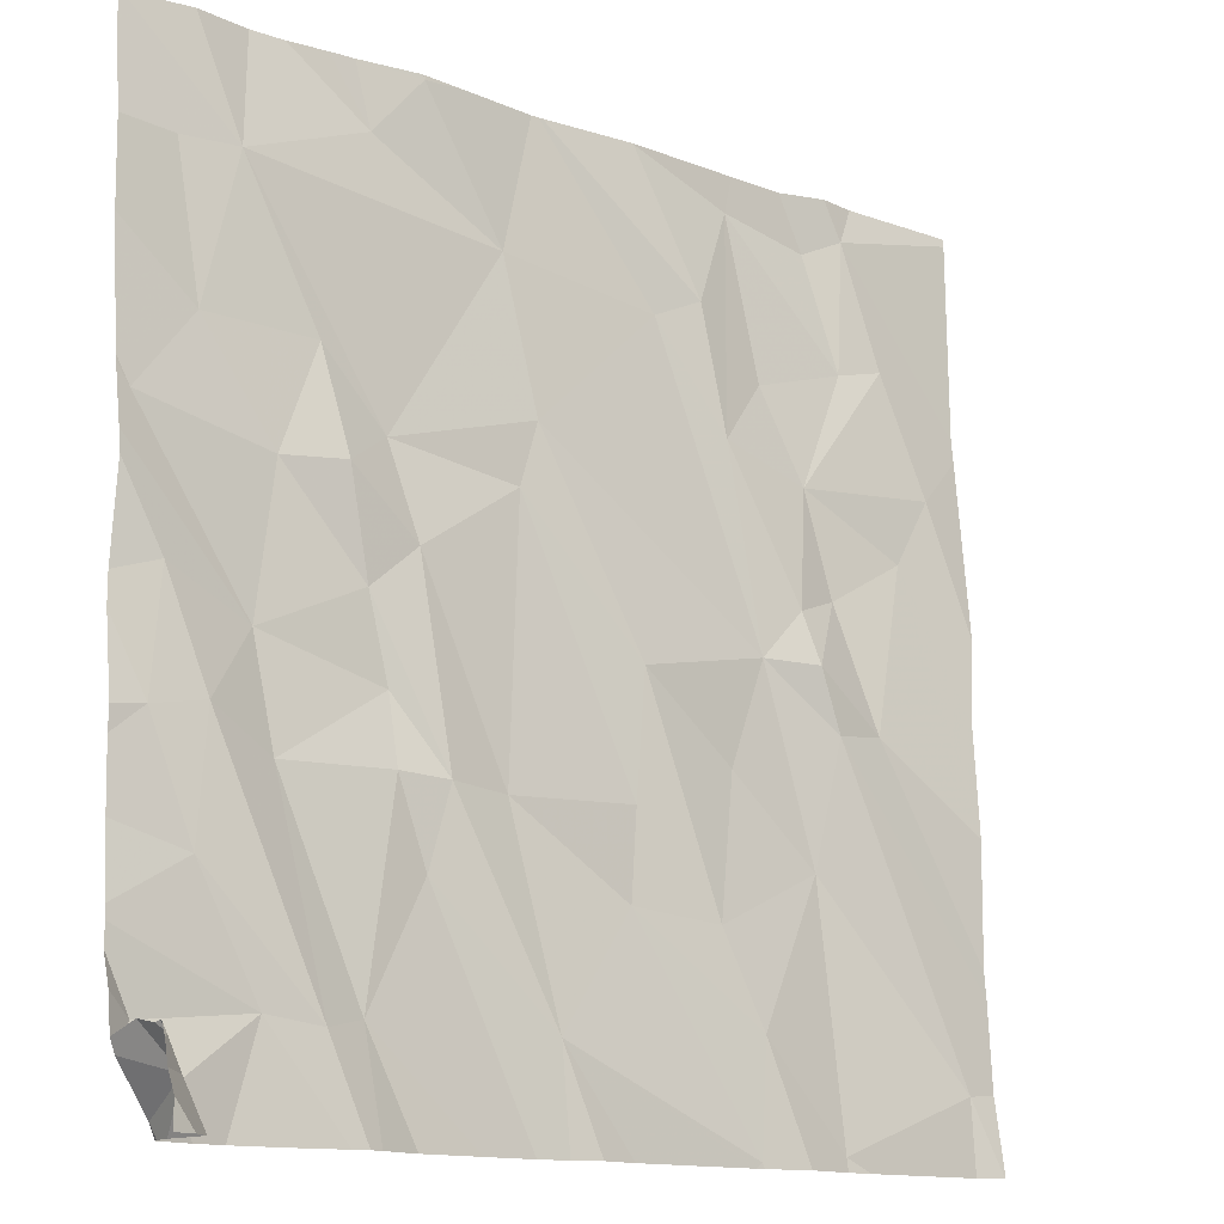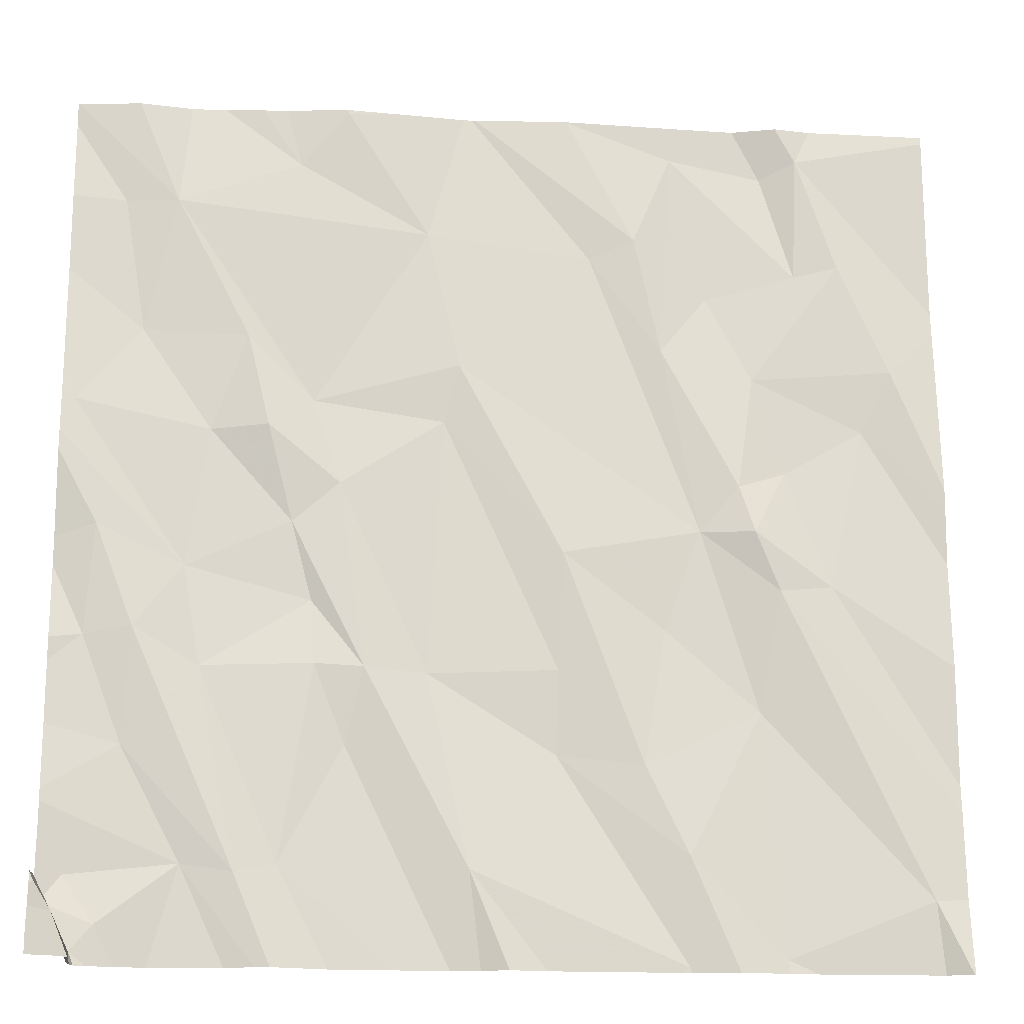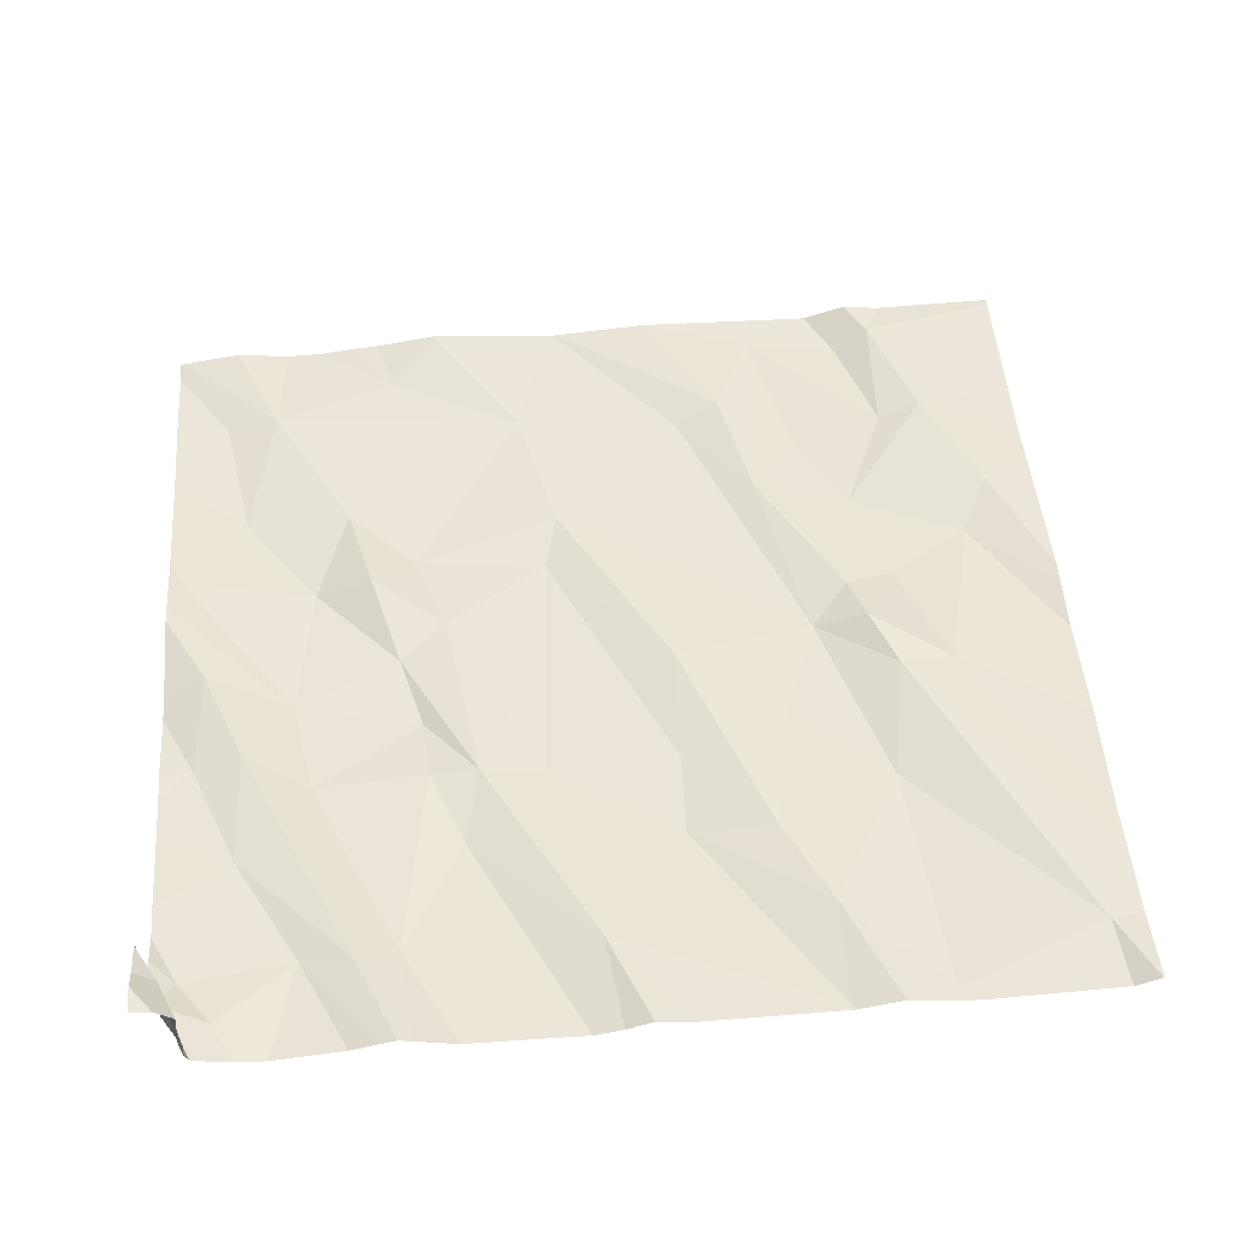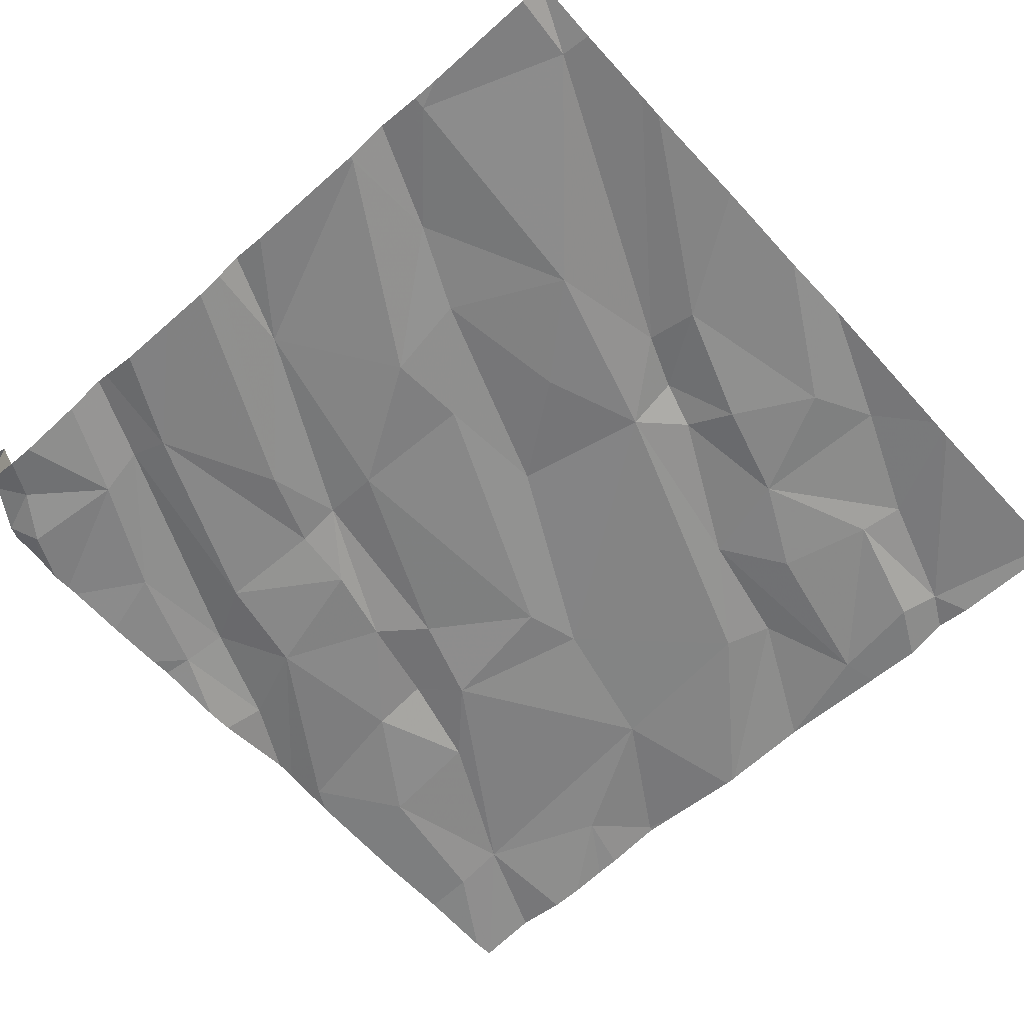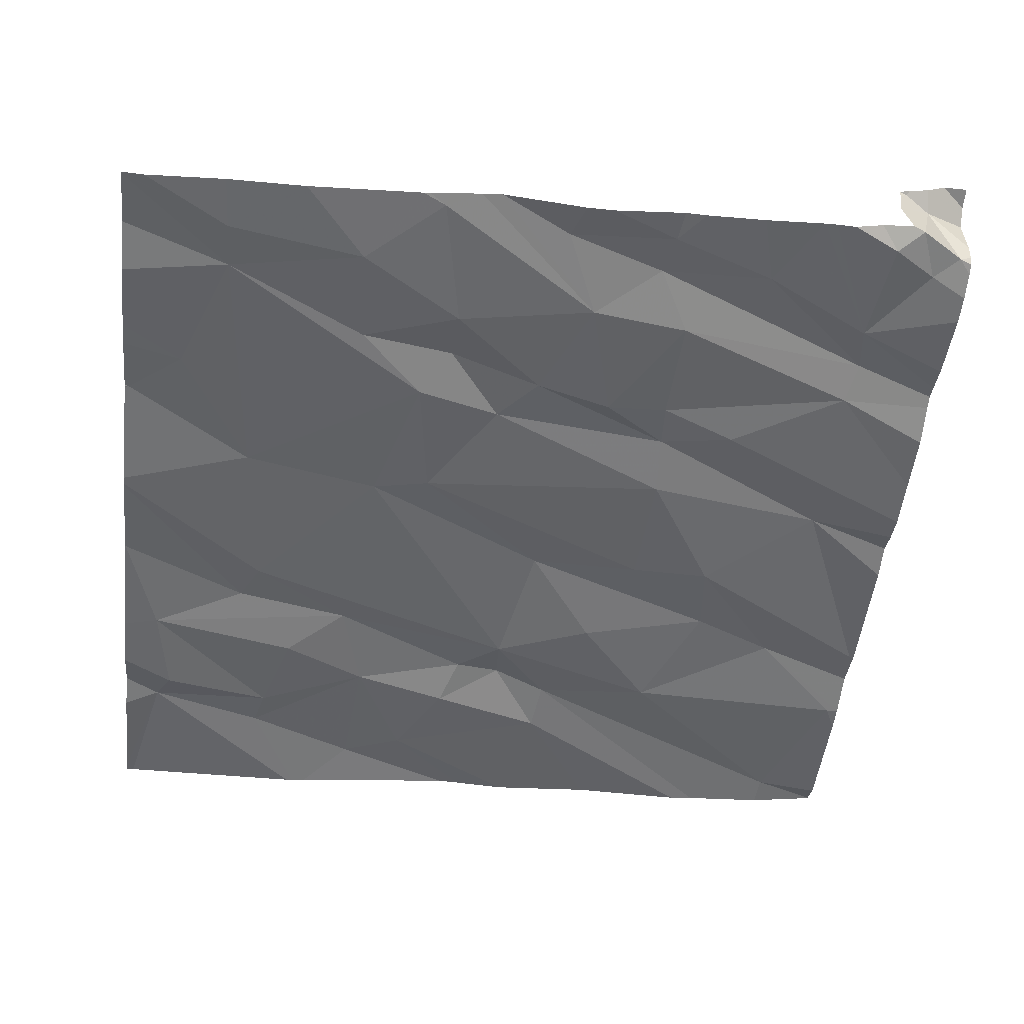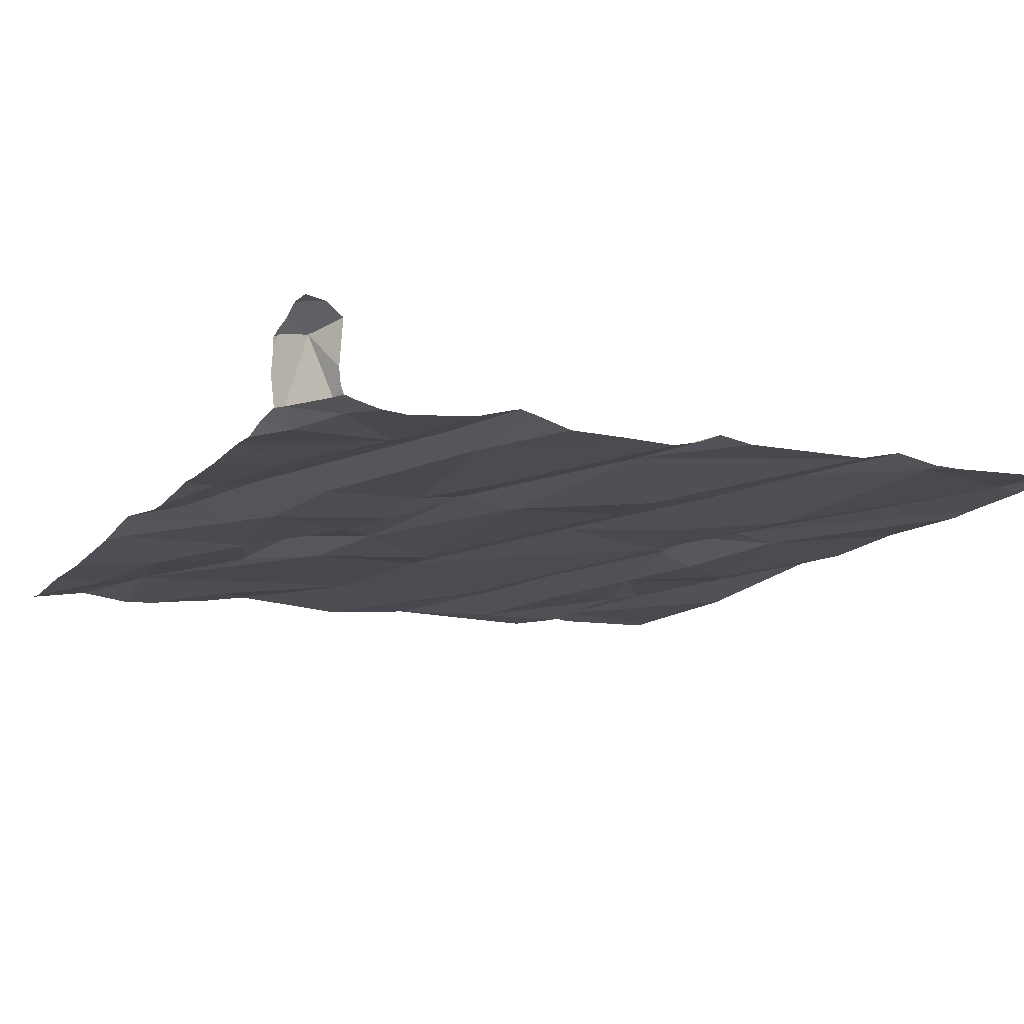
<metadata>
{"format":"obj","ext":"obj","renderer":"f3d","projection":"perspective","resolution":1024,"background":"white","views":[{"elev":-13.7,"azim":-39.8,"up":"+Y"},{"elev":-16.4,"azim":-7.3,"up":"+Y"},{"elev":51.4,"azim":-4.5,"up":"+Z"},{"elev":-59.1,"azim":42.3,"up":"+Z"},{"elev":-51.2,"azim":-96.5,"up":"+Z"},{"elev":-12.3,"azim":-27.8,"up":"+Z"}]}
</metadata>
<code>
v -78.19 300 501
v -77.7 300 501
v -77.72 300 501
v -78.33 300 501
v -77.32 300 501
v -77.7 300 501
v -78.31 298.3 501
v -78.79 300 500.9
v -77.92 298.3 501
v -78.51 298.3 501
v -77.91 300 501
v -77.45 300 501
v -77.47 298.1 501.1
v -78.1 300 501
v -77.93 300 501
v -78.41 298.1 501
v -76.88 298.7 501.1
v -78.54 300 500.9
v -78.72 298.1 501
v -78.78 298.2 501
v -78.67 298.2 501
v -78.01 298.7 501
v -78.62 298.8 501
v -78.48 298.7 501
v -77.47 298.3 501.1
v -77.3 298.6 501
v -77.27 298.1 501.1
v -78.14 298.7 501
v -78.4 298.3 501
v -78.18 298.5 501
v -76.88 299.5 501
v -76.88 300 501
v -78.74 298.3 501
v -77.74 298.5 501
v -77.55 298.5 501
v -78.63 298.5 501
v -78.72 298.8 501
v -76.88 299.1 501
v -76.88 299.6 501
v -78.19 300 501
v -78.24 298.7 501
v -77.84 298.1 501.1
v -77.26 298.9 501.1
v -77.14 298.9 501
v -76.95 298.2 501.1
v -77.9 298.1 501
v -77.73 298.7 501
v -78.75 298.2 501.2
v -76.88 299.5 501
v -78.78 298.2 501.2
v -76.88 299 501
v -76.88 299.3 501
v -78.52 298.9 501
v -78.47 299.2 501
v -78.3 299 501
v -78.62 299.5 500.9
v -78.76 299.3 501
v -78.4 299.4 501
v -77.91 300 501
v -76.88 299.1 501
v -76.9 300 501
v -78.25 298.9 501
v -78.2 299.1 501
v -78.35 299.2 501
v -78.25 299.3 501
v -77.3 299.4 501
v -77.5 299.4 501
v -77.06 299.3 501
v -78.56 298.1 501
v -77.5 298.8 501
v -77.72 299 501
v -77.42 299 501
v -77.94 299.4 501
v -77.98 299.3 501
v -78.7 299 501
v -77.34 299.1 501
v -77.65 299.7 501
v -78.07 298.1 501
v -78.2 298.1 501
v -77.39 299.6 501
v -76.99 299.4 501
v -77.23 299.2 501
v -77.31 299 501.1
v -77.26 299.9 501
v -77.47 299.9 501
v -78.67 299.8 500.9
v -78.56 299.8 501
v -78.01 299.7 501
v -76.88 298.2 501.1
v -78.29 299.9 501
v -78.19 300 501
v -77.7 300 501
v -76.88 298.4 501.1
v -76.88 298.5 501.1
v -77.18 299.9 501
v -77.1 299.7 501
v -77.19 299.6 501
v -77.56 299.7 501
v -78.29 298.1 501
v -78.79 298.4 501
v -78.79 298.3 501
v -78.79 298.4 501
v -78.79 298.6 501
v -78.79 298.2 501
v -78.79 298.7 501
v -78.79 298.4 501
v -78.79 298.2 501.2
v -78.79 298.3 501.2
v -78.79 298.3 501.1
v -78.79 298.2 501.2
v -78.79 298.2 501.2
v -78.79 298.2 501.2
v -78.79 298.1 501.2
v -78.46 300 500.9
v -78.79 299 501
v -78.79 298.9 501
v -78.79 299.2 501
v -78.79 298.8 501
v -78.79 299.2 501
v -78.79 299.3 501
v -78.79 299.3 501
v -78.79 299.3 501
v -78.79 299.6 500.9
v -78.79 299.8 500.9
v -78.79 299.9 500.9
v -77.47 298.1 501.1
v -77.49 298.1 501.1
v -77.46 298.1 501.1
v -78.32 298.1 501.1
v -78.71 298.1 501
v -78.71 298.1 501.1
v -77.96 298.1 501
v -77.76 298.1 501
v -78.68 298.1 501
v -78.63 298.1 501
v -78.35 298.1 501
v -77.2 298.1 501.1
v -77.26 298.1 501.1
v -78.72 298.1 501.1
v -76.94 298.1 501.1
v -77.37 298.1 501.1
v -78.71 298.1 501.2
v -78.75 298.1 501.2
v -78.73 298.1 501.2
v -78.79 298.1 501.2
v -76.88 298.1 501.1
v -76.89 298.1 501.1
v -77.28 300 501
v -77.14 300 501
v -77.23 300 501
v -77.7 300 501
v -77.7 300 501
v -78.19 300 501
v -78.38 300 501
v -76.88 300 501
v -78.79 300 500.9
v -78.65 300 501
v -78.79 300 500.9
f 152 92 151
f 151 92 12
f 150 95 149
f 20 19 21
f 9 34 22
f 26 25 27
f 30 9 28
f 135 21 134
f 99 29 129
f 35 34 25
f 23 37 36
f 10 29 36
f 134 19 130
f 20 33 101
f 46 30 132
f 30 7 78
f 34 9 13
f 127 9 133
f 21 19 134
f 28 41 30
f 7 30 41
f 28 9 22
f 24 23 29
f 10 33 21
f 103 37 105
f 36 29 23
f 149 95 61
f 100 10 106
f 94 43 93
f 25 26 35
f 27 45 26
f 41 24 7
f 69 21 135
f 25 34 13
f 129 10 136
f 148 84 95
f 10 36 102
f 29 7 24
f 33 20 21
f 34 35 47
f 93 45 89
f 131 48 139
f 20 48 19
f 45 27 137
f 138 25 141
f 25 13 128
f 43 26 45
f 59 77 11
f 107 48 109
f 48 20 104
f 11 98 3
f 48 50 110
f 133 9 42
f 1 91 153
f 142 111 144
f 132 30 78
f 54 53 55
f 56 57 54
f 53 54 57
f 58 56 54
f 62 55 53
f 65 64 63
f 24 62 53
f 71 35 70
f 71 70 72
f 73 74 71
f 47 22 34
f 23 75 37
f 62 24 41
f 37 75 115
f 74 65 63
f 64 55 63
f 65 58 64
f 47 35 71
f 74 47 71
f 72 76 67
f 67 77 72
f 71 72 73
f 64 58 54
f 28 22 63
f 55 28 63
f 23 53 75
f 81 68 38
f 66 82 68
f 82 76 83
f 43 44 83
f 83 72 43
f 76 82 66
f 68 81 66
f 68 82 44
f 72 83 76
f 26 72 70
f 26 43 72
f 35 26 70
f 128 13 126
f 127 13 9
f 22 47 74
f 55 64 54
f 4 90 91
f 23 24 53
f 131 19 48
f 5 84 148
f 119 57 120
f 117 53 119
f 62 41 28
f 28 55 62
f 73 72 77
f 73 65 74
f 74 63 22
f 76 66 67
f 68 44 17
f 44 82 83
f 65 88 87
f 122 56 123
f 130 19 131
f 87 90 114
f 87 86 56
f 14 88 15
f 88 90 87
f 87 58 65
f 56 58 87
f 123 86 124
f 129 29 10
f 86 87 8
f 12 84 5
f 4 91 1
f 67 66 80
f 97 96 95
f 88 73 77
f 77 98 11
f 95 84 97
f 85 92 98
f 88 91 90
f 73 88 65
f 84 85 97
f 96 81 31
f 97 66 96
f 126 13 127
f 95 32 61
f 148 95 150
f 85 80 97
f 97 80 66
f 66 81 96
f 98 92 3
f 85 98 67
f 67 80 85
f 15 77 59
f 92 85 12
f 67 98 77
f 95 96 49
f 100 33 10
f 101 33 100
f 39 95 49
f 102 36 103
f 99 7 29
f 12 85 84
f 103 36 37
f 104 20 101
f 32 95 39
f 79 7 99
f 105 37 118
f 49 96 31
f 106 10 102
f 6 92 152
f 107 50 48
f 108 50 107
f 31 81 52
f 109 48 104
f 52 81 60
f 110 50 112
f 111 48 110
f 51 68 17
f 78 7 79
f 112 50 108
f 111 113 143
f 69 10 21
f 17 44 94
f 115 75 117
f 116 37 115
f 8 87 157
f 60 81 38
f 117 75 53
f 38 68 51
f 118 37 116
f 119 53 57
f 2 92 6
f 16 10 69
f 120 57 121
f 121 57 122
f 122 57 56
f 146 45 147
f 123 56 86
f 42 9 46
f 124 86 125
f 93 43 45
f 46 9 30
f 125 86 156
f 3 92 2
f 94 44 43
f 136 10 16
f 40 91 14
f 137 27 138
f 15 88 77
f 138 27 25
f 139 48 142
f 140 45 137
f 14 91 88
f 141 25 128
f 18 87 114
f 142 48 111
f 114 90 154
f 143 113 145
f 144 111 143
f 61 32 155
f 146 89 45
f 147 45 140
f 153 91 40
f 154 90 4
f 156 86 8
f 157 87 18
f 158 125 156

</code>
